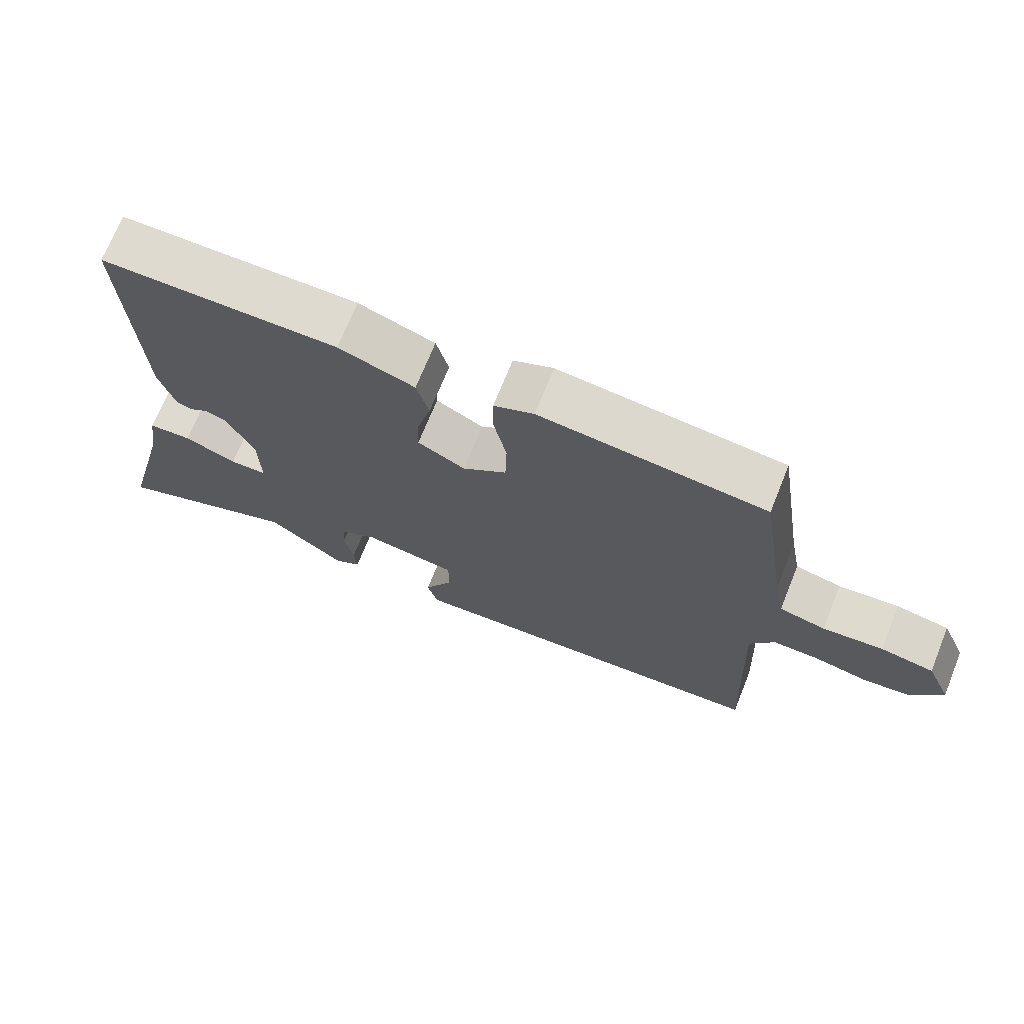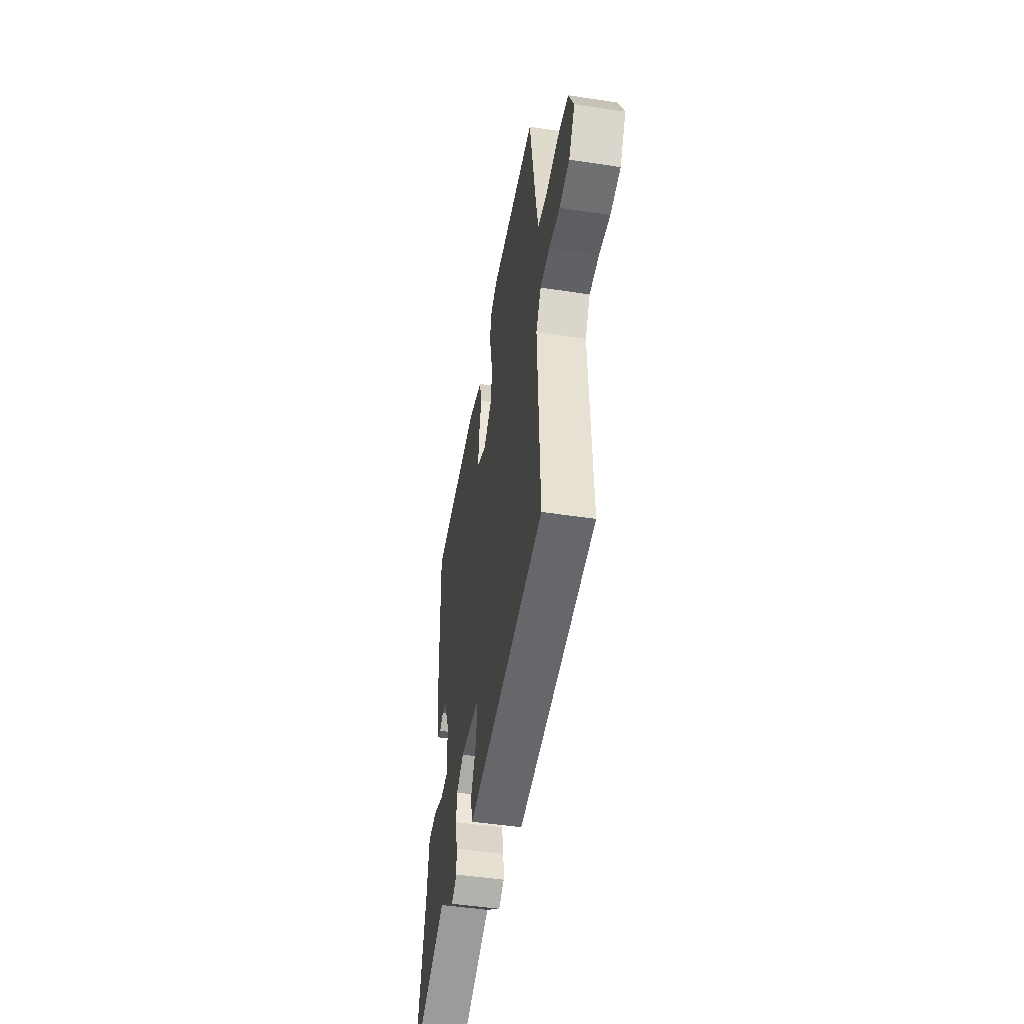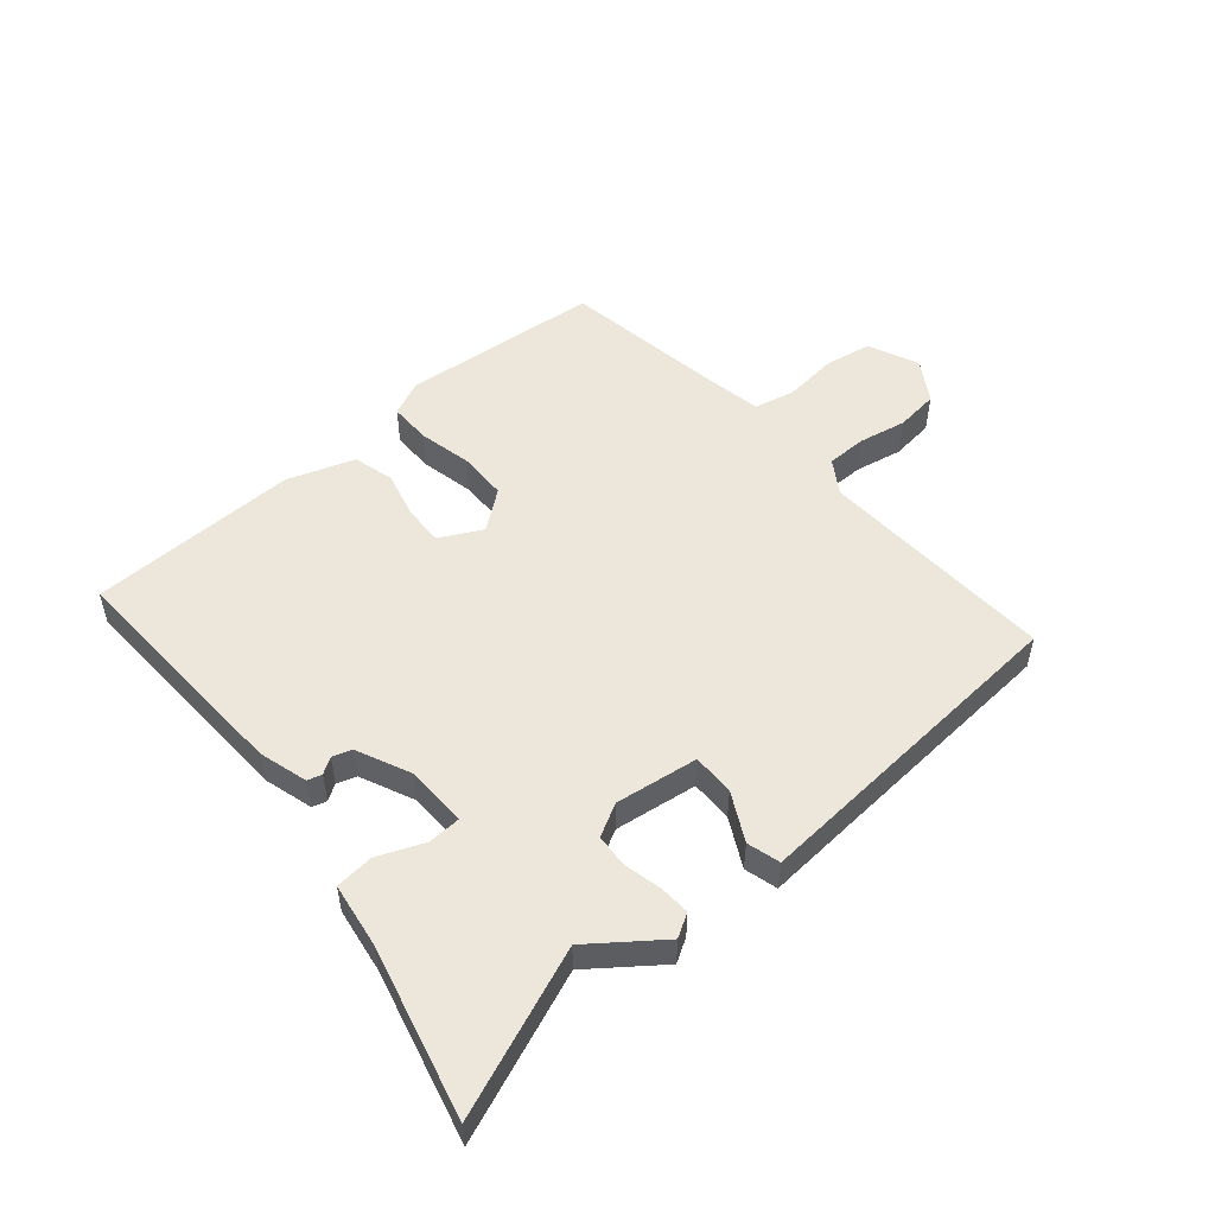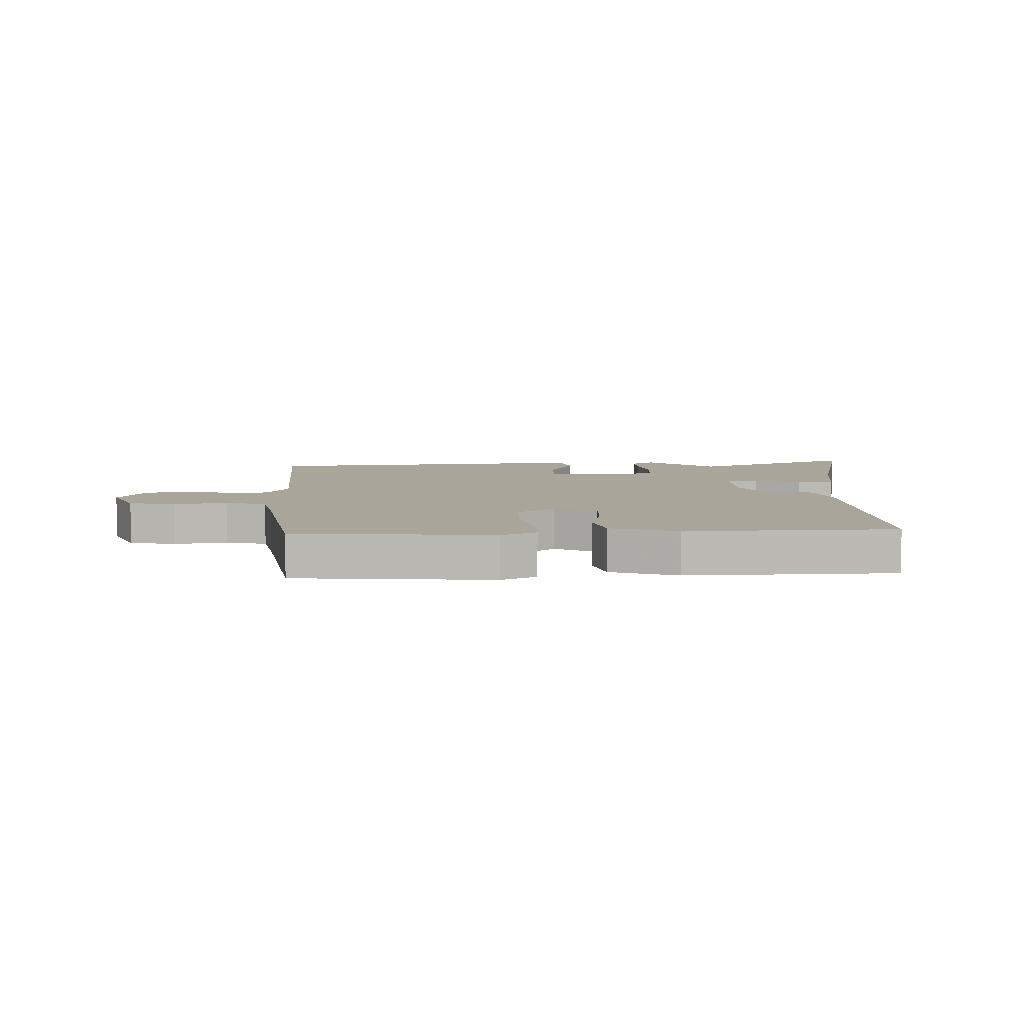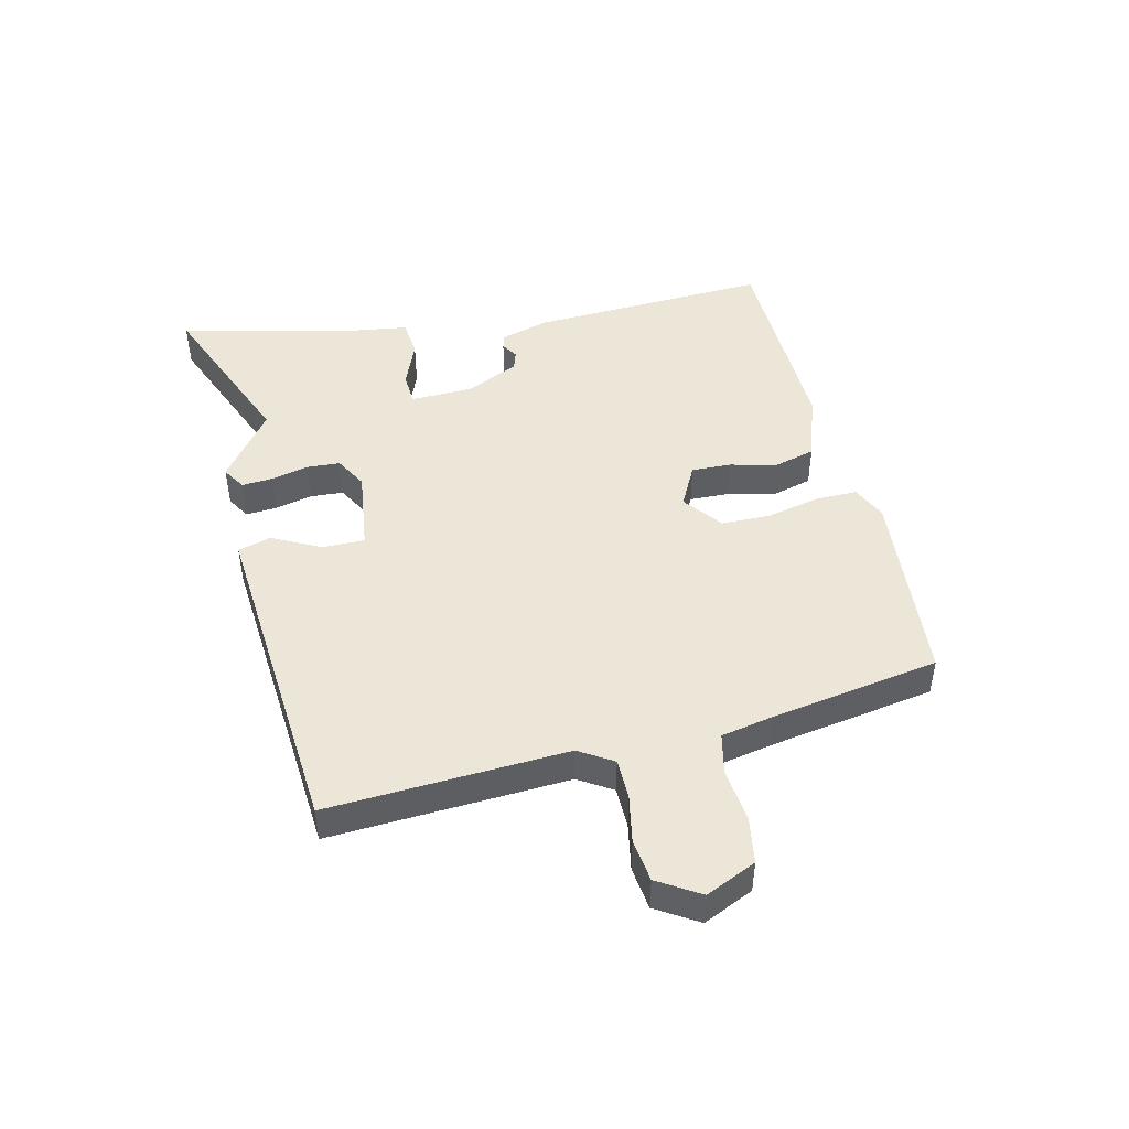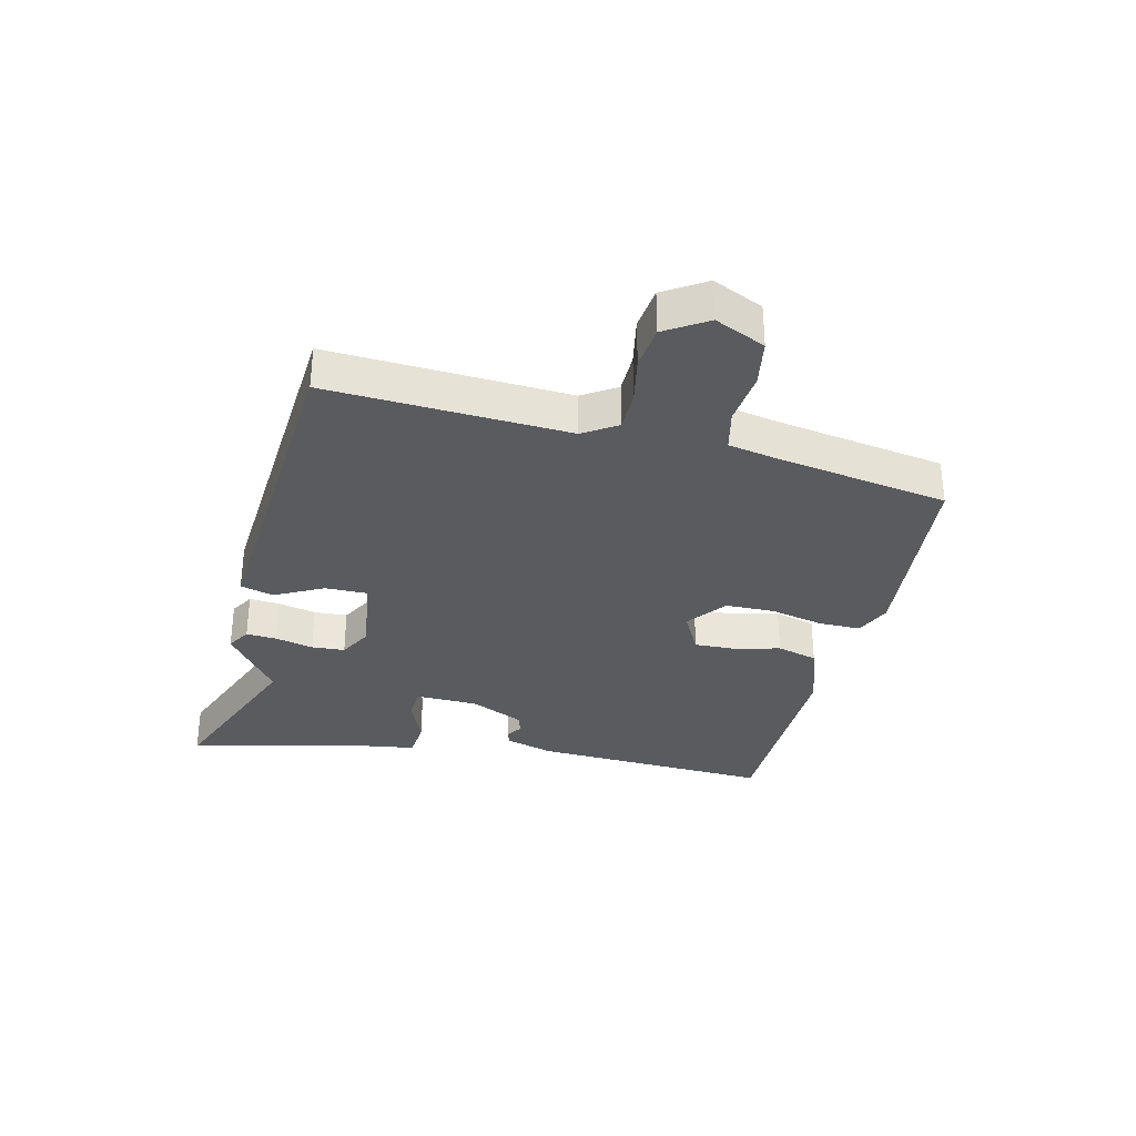
<metadata>
{"format":"obj","ext":"obj","renderer":"f3d","projection":"perspective","resolution":1024,"background":"white","views":[{"elev":70.9,"azim":-158.0,"up":"+Z"},{"elev":-48.5,"azim":-99.6,"up":"+Z"},{"elev":52.1,"azim":139.2,"up":"+Y"},{"elev":7.5,"azim":-3.0,"up":"+Y"},{"elev":46.3,"azim":-104.0,"up":"+Y"},{"elev":-32.6,"azim":-103.9,"up":"+Y"}]}
</metadata>
<code>
v -0.53 0.07 -0.489
v -0.513 0.07 -0.092
v -0.549 0.07 -0.036
v -0.616 0.07 -0.036
v -0.695 0.07 -0.052
v -0.767 0.07 -0.044
v -0.811 0.07 0.025
v -0.774 0.07 0.109
v -0.696 0.07 0.123
v -0.607 0.07 0.114
v -0.539 0.07 0.13
v -0.523 0.07 0.216
v -0.48 0.07 0.497
v -0.148 0.07 0.53
v -0.089 0.07 0.504
v -0.089 0.07 0.434
v -0.108 0.07 0.345
v -0.106 0.07 0.264
v -0.041 0.07 0.215
v 0.029 0.07 0.252
v 0.026 0.07 0.318
v 0.006 0.07 0.396
v 0.024 0.07 0.464
v 0.136 0.07 0.503
v 0.485 0.07 0.499
v 0.47 0.07 0.099
v 0.447 0.07 0.018
v 0.423 0.07 0.011
v 0.396 0.07 0.028
v 0.364 0.07 0.017
v 0.324 0.07 -0.072
v 0.322 0.07 -0.176
v 0.377 0.07 -0.178
v 0.454 0.07 -0.146
v 0.518 0.07 -0.151
v 0.535 0.07 -0.259
v 0.607 0.07 -0.541
v 0.331 0.07 -0.434
v 0.217 0.07 -0.521
v 0.178 0.07 -0.498
v 0.181 0.07 -0.447
v 0.195 0.07 -0.384
v 0.191 0.07 -0.329
v 0.137 0.07 -0.3
v -0.001 0.07 -0.32
v 0 0.07 -0.39
v 0.042 0.07 -0.47
v 0.027 0.07 -0.525
v -0.142 0.07 -0.514
v -0.53 0 -0.489
v -0.513 0 -0.092
v -0.549 0 -0.036
v -0.616 0 -0.036
v -0.695 0 -0.052
v -0.767 0 -0.044
v -0.811 0 0.025
v -0.774 0 0.109
v -0.696 0 0.123
v -0.607 0 0.114
v -0.539 0 0.13
v -0.523 0 0.216
v -0.48 0 0.497
v -0.148 0 0.53
v -0.089 0 0.504
v -0.089 0 0.434
v -0.108 0 0.345
v -0.106 0 0.264
v -0.041 0 0.215
v 0.029 0 0.252
v 0.026 0 0.318
v 0.006 0 0.396
v 0.024 0 0.464
v 0.136 0 0.503
v 0.485 0 0.499
v 0.47 0 0.099
v 0.447 0 0.018
v 0.423 0 0.011
v 0.396 0 0.028
v 0.364 0 0.017
v 0.324 0 -0.072
v 0.322 0 -0.176
v 0.377 0 -0.178
v 0.454 0 -0.146
v 0.518 0 -0.151
v 0.535 0 -0.259
v 0.607 0 -0.541
v 0.331 0 -0.434
v 0.217 0 -0.521
v 0.178 0 -0.498
v 0.181 0 -0.447
v 0.195 0 -0.384
v 0.191 0 -0.329
v 0.137 0 -0.3
v -0.001 0 -0.32
v 0 0 -0.39
v 0.042 0 -0.47
v 0.027 0 -0.525
v -0.142 0 -0.514
f 46 47 48 49
f 49 1 2
f 46 49 2
f 45 46 2
f 44 45 2 3
f 40 41 42
f 39 40 42
f 38 39 42
f 38 42 43
f 36 37 38 43
f 36 43 44
f 35 36 44
f 34 35 44
f 33 34 44
f 27 28 29
f 26 27 29
f 25 26 29
f 24 25 29
f 23 24 29
f 22 23 29
f 21 22 29
f 20 21 29 30
f 19 20 30 31
f 15 16 17
f 14 15 17
f 13 14 17
f 12 13 17
f 11 12 17 18
f 8 9 10
f 7 8 10
f 6 7 10
f 5 6 10
f 4 5 10
f 3 4 10 11
f 19 31 32
f 18 19 32
f 11 18 32
f 3 11 32
f 44 3 32
f 32 33 44
f 98 97 96 95
f 51 50 98
f 51 98 95
f 51 95 94
f 52 51 94 93
f 91 90 89
f 91 89 88
f 91 88 87
f 92 91 87
f 92 87 86 85
f 93 92 85
f 93 85 84
f 93 84 83
f 93 83 82
f 78 77 76
f 78 76 75
f 78 75 74
f 78 74 73
f 78 73 72
f 78 72 71
f 78 71 70
f 79 78 70 69
f 80 79 69 68
f 66 65 64
f 66 64 63
f 66 63 62
f 66 62 61
f 67 66 61 60
f 59 58 57
f 59 57 56
f 59 56 55
f 59 55 54
f 59 54 53
f 60 59 53 52
f 81 80 68
f 81 68 67
f 81 67 60
f 81 60 52
f 81 52 93
f 93 82 81
f 1 50 51 2
f 2 51 52 3
f 3 52 53 4
f 4 53 54 5
f 5 54 55 6
f 6 55 56 7
f 7 56 57 8
f 8 57 58 9
f 9 58 59 10
f 10 59 60 11
f 11 60 61 12
f 12 61 62 13
f 13 62 63 14
f 14 63 64 15
f 15 64 65 16
f 16 65 66 17
f 17 66 67 18
f 18 67 68 19
f 19 68 69 20
f 20 69 70 21
f 21 70 71 22
f 22 71 72 23
f 23 72 73 24
f 24 73 74 25
f 25 74 75 26
f 26 75 76 27
f 27 76 77 28
f 28 77 78 29
f 29 78 79 30
f 30 79 80 31
f 31 80 81 32
f 32 81 82 33
f 33 82 83 34
f 34 83 84 35
f 35 84 85 36
f 36 85 86 37
f 37 86 87 38
f 38 87 88 39
f 39 88 89 40
f 40 89 90 41
f 41 90 91 42
f 42 91 92 43
f 43 92 93 44
f 44 93 94 45
f 45 94 95 46
f 46 95 96 47
f 47 96 97 48
f 48 97 98 49
f 49 98 50 1

</code>
